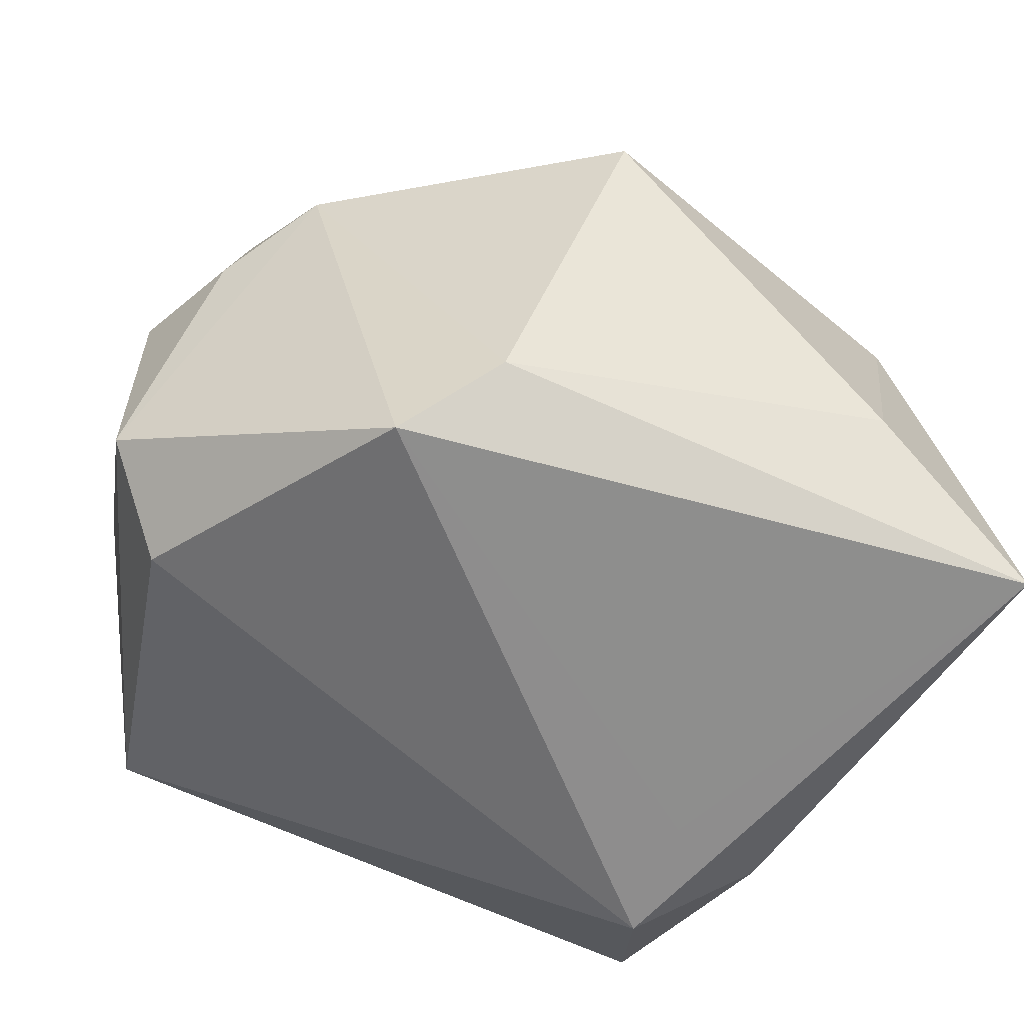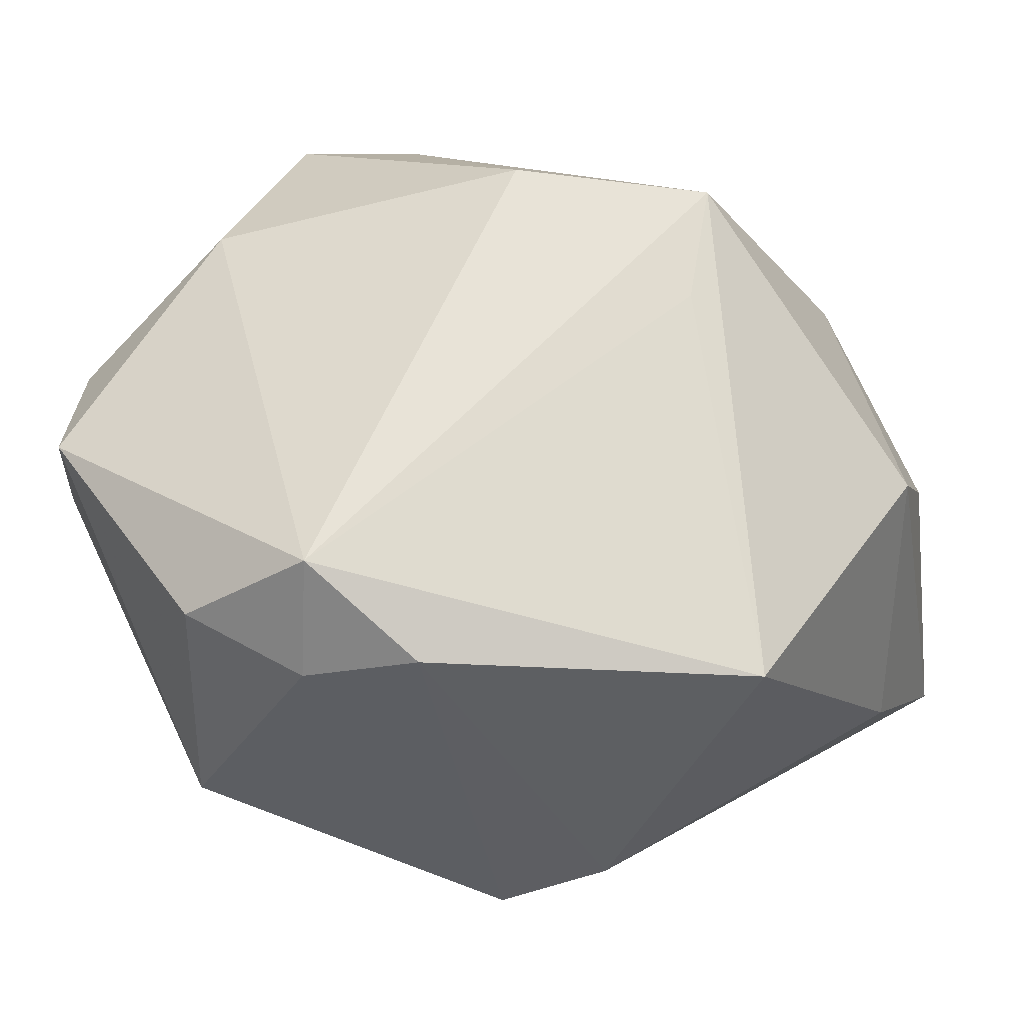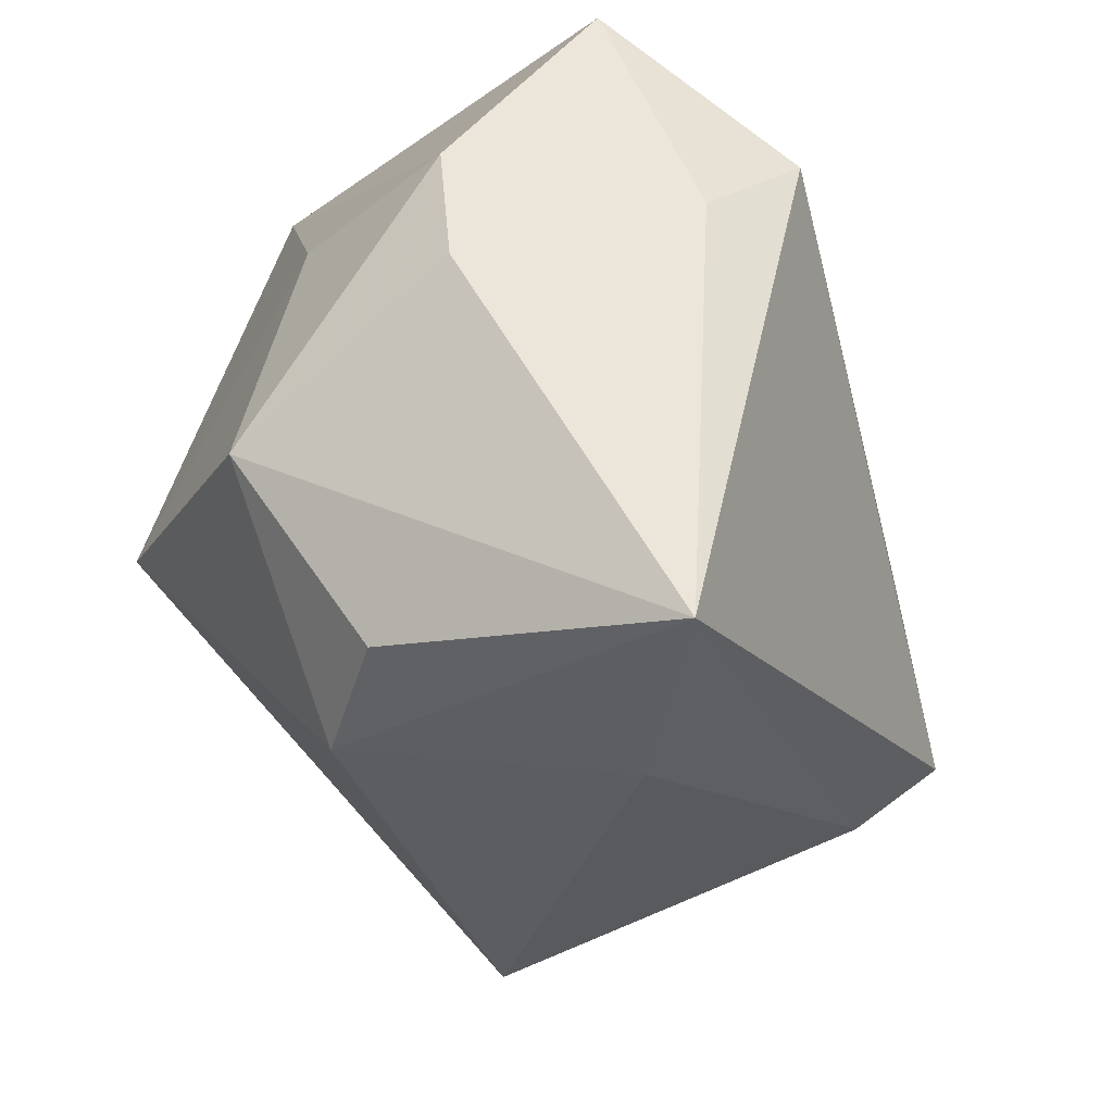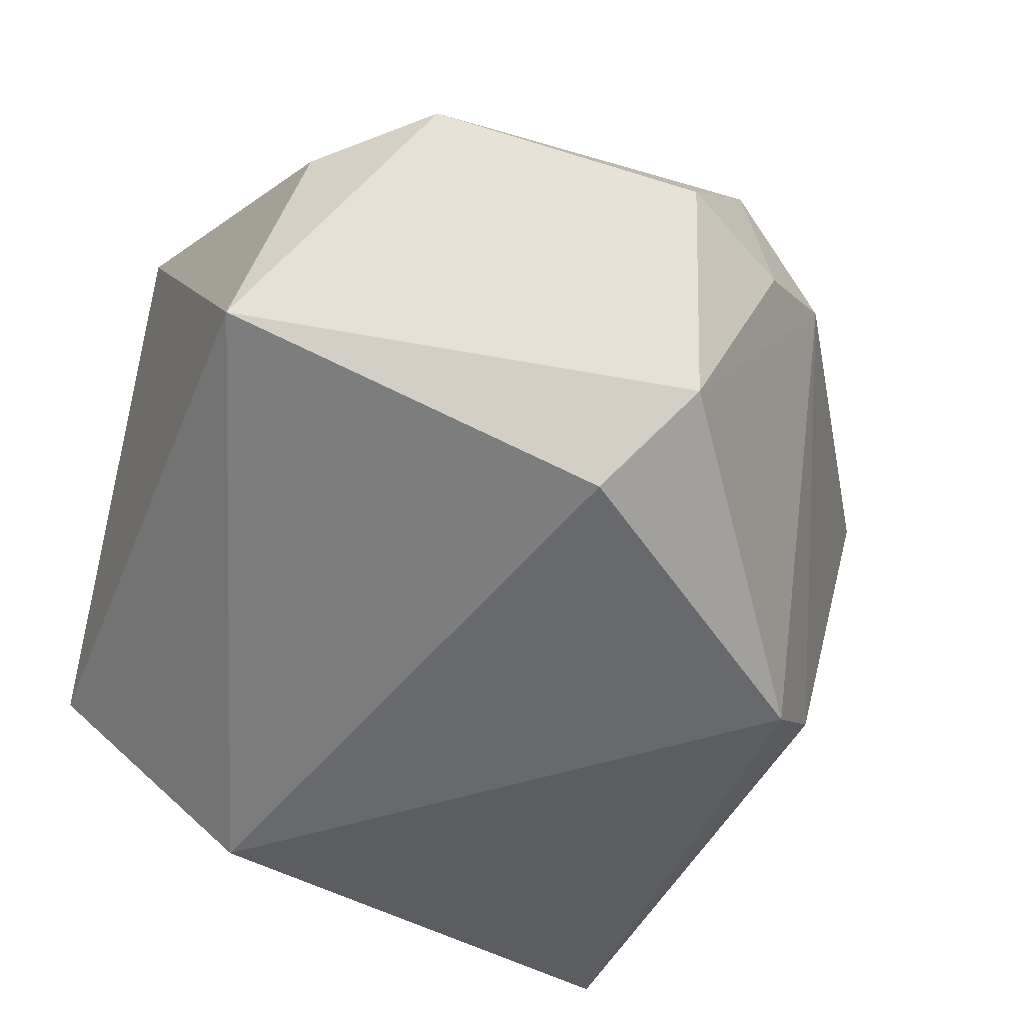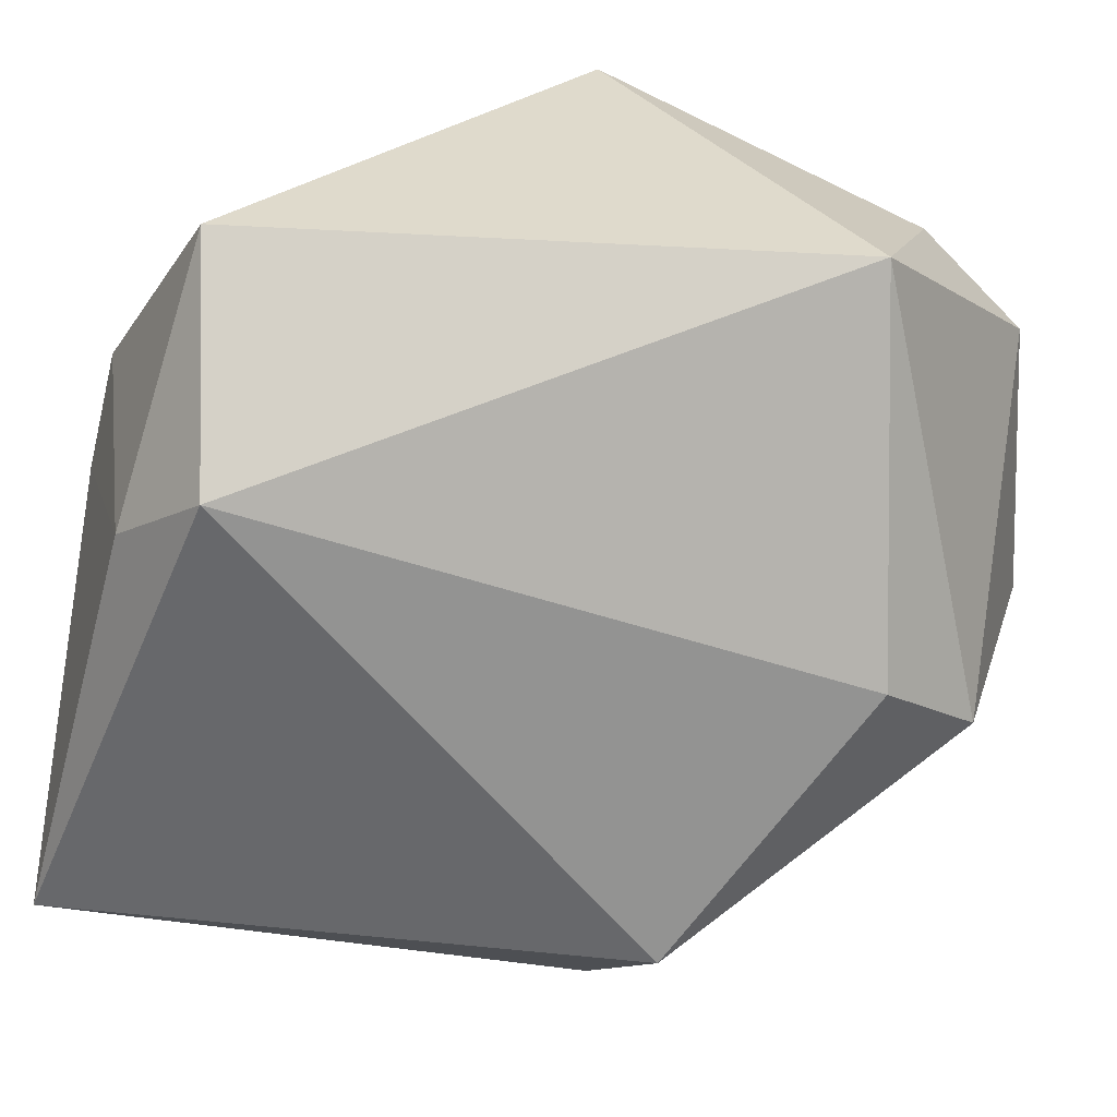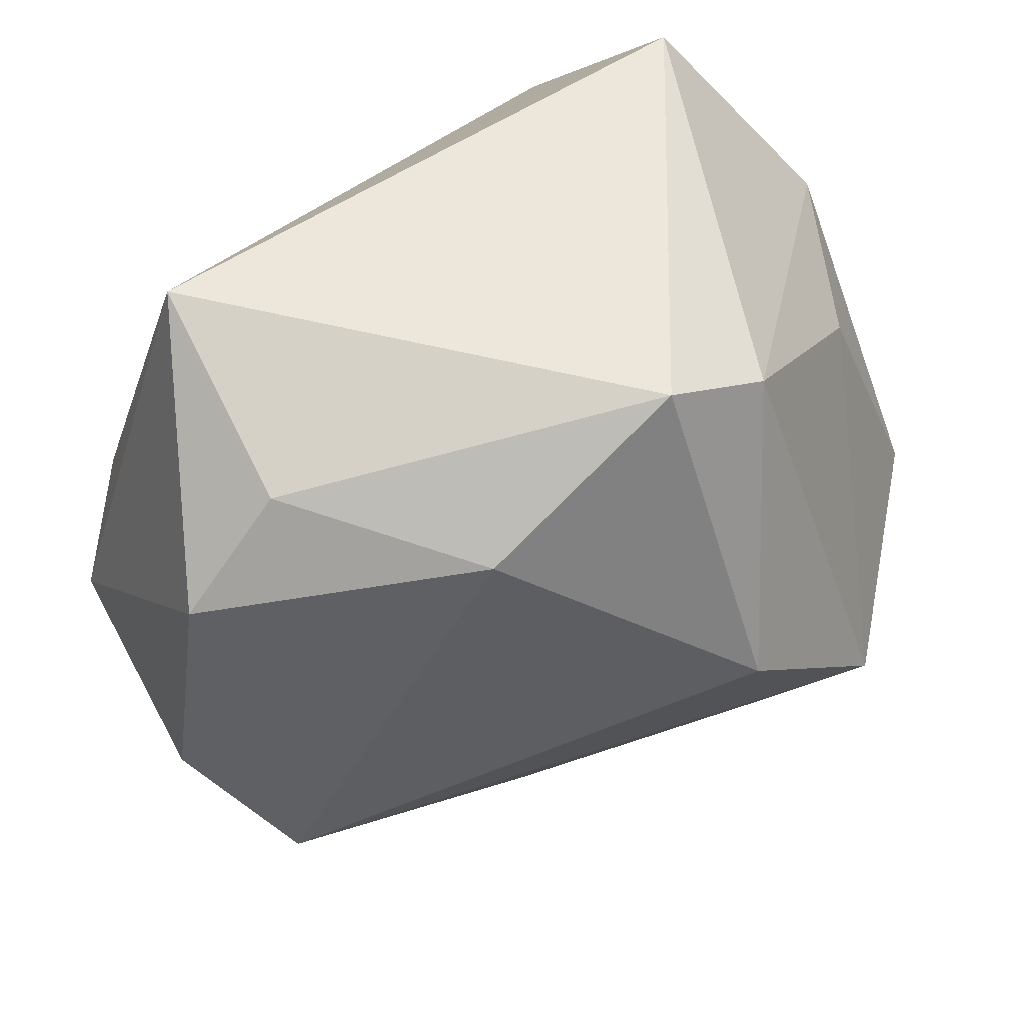
<metadata>
{"format":"obj","ext":"obj","renderer":"f3d","projection":"perspective","resolution":1024,"background":"white","views":[{"elev":-61.3,"azim":-18.8,"up":"+Z"},{"elev":40.0,"azim":-39.2,"up":"+Z"},{"elev":-21.5,"azim":117.8,"up":"+Y"},{"elev":-34.3,"azim":-111.5,"up":"+Z"},{"elev":32.5,"azim":-163.6,"up":"+Y"},{"elev":50.3,"azim":-27.3,"up":"+Y"}]}
</metadata>
<code>
v 0.03588 0.01712 -0.006812
v 0.03798 -0.006736 0.01119
v 0.03798 0.006428 -0.009055
v 0.03561 -0.02455 -0.0009641
v -0.03719 -0.01606 0.01021
v 0.02931 0.01519 0.01012
v 0.02285 0.03505 -0.01467
v 0.01759 0.006911 -0.03025
v -0.03023 -0.02434 0.01382
v -0.01973 -0.02303 -0.02669
v -0.0362 0.002094 -0.01758
v 0.01741 0.01873 -0.03081
v -0.03156 0.02825 0.01519
v 0.005523 0.005788 0.03603
v -0.04256 -0.005589 0.01341
v 0.02764 -0.02939 0.007251
v -0.03193 0.03505 -0.004845
v 0.0007643 0.03505 0.02568
v -0.04049 0.01914 0.01651
v -0.01703 0.02446 0.02782
v -0.01199 -0.02986 -0.02181
v -0.003759 -0.04138 0.008681
v 0.0111 0.03009 0.02406
v 0.02726 0.01171 -0.02658
v 0.0121 -0.01267 0.02829
v 0.02283 -0.03377 -0.01835
v 0.03762 -0.0277 -0.02964
v -0.03497 -0.01425 0.02156
v -0.04256 -0.004838 -0.009802
v 0.02017 -0.00589 0.03329
f 14 28 30
f 23 14 30
f 18 14 23
f 17 29 19
f 7 17 18
f 18 23 7
f 7 23 1
f 30 28 25
f 25 22 30
f 28 22 25
f 10 27 21
f 3 2 27
f 1 2 3
f 30 22 16
f 16 2 30
f 1 23 6
f 6 2 1
f 6 23 30
f 30 2 6
f 9 22 28
f 9 29 10
f 10 21 9
f 9 21 22
f 18 17 13
f 17 19 13
f 20 14 18
f 18 13 20
f 20 13 19
f 28 14 20
f 20 19 28
f 28 19 15
f 15 19 29
f 24 7 1
f 24 3 27
f 1 3 24
f 26 21 27
f 22 21 26
f 27 16 26
f 26 16 22
f 27 2 4
f 4 16 27
f 2 16 4
f 29 9 5
f 5 15 29
f 5 9 28
f 28 15 5
f 12 24 27
f 17 7 12
f 7 24 12
f 8 27 10
f 10 12 8
f 8 12 27
f 11 12 10
f 17 12 11
f 10 29 11
f 11 29 17

</code>
